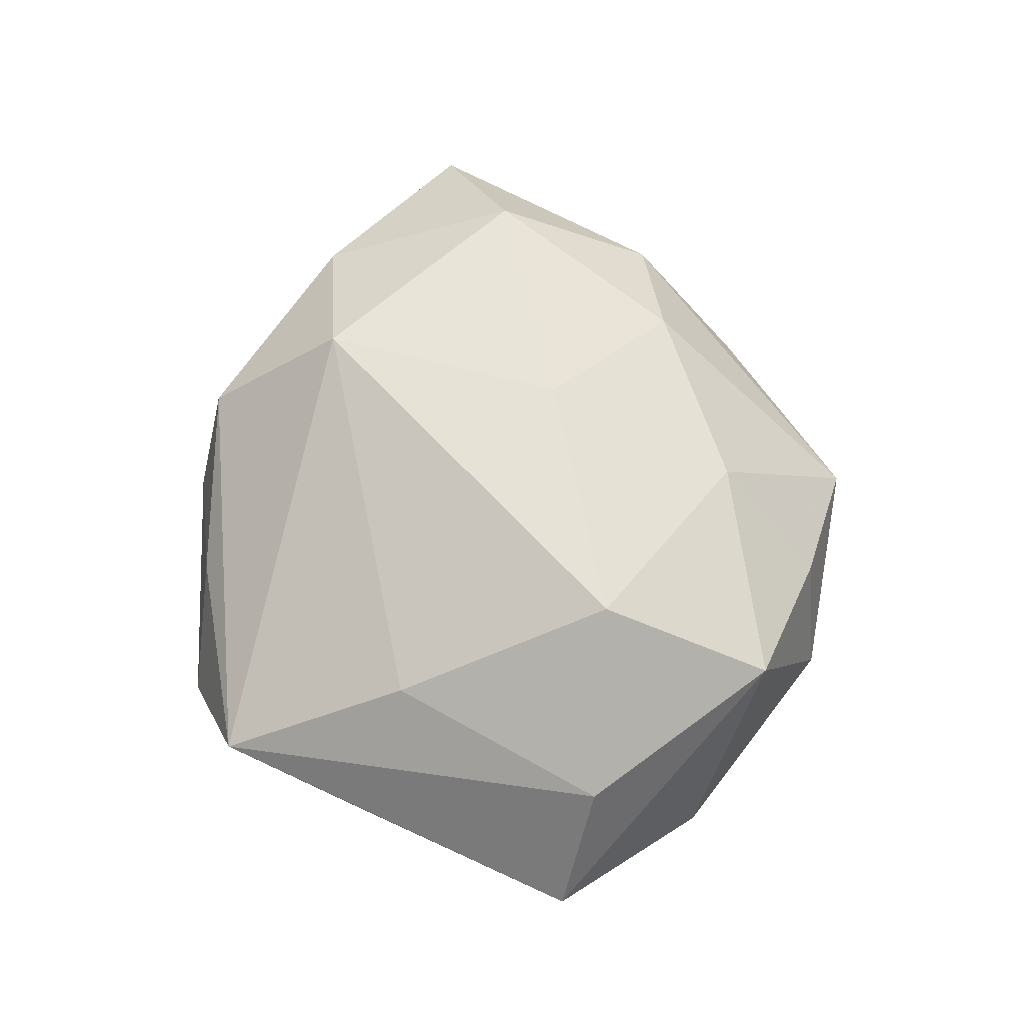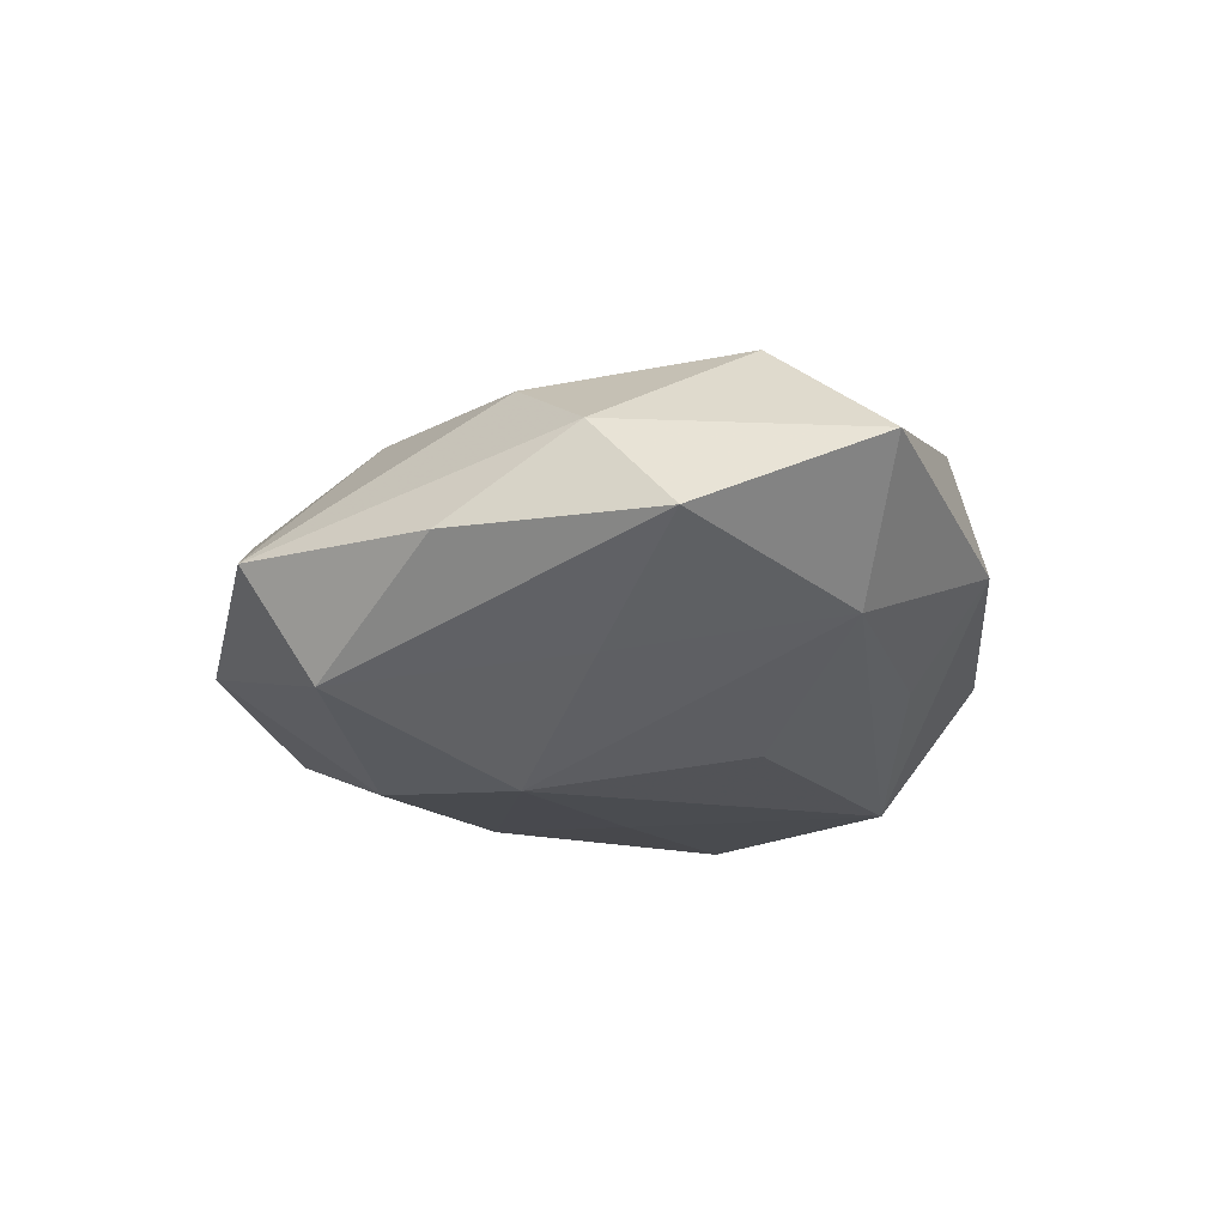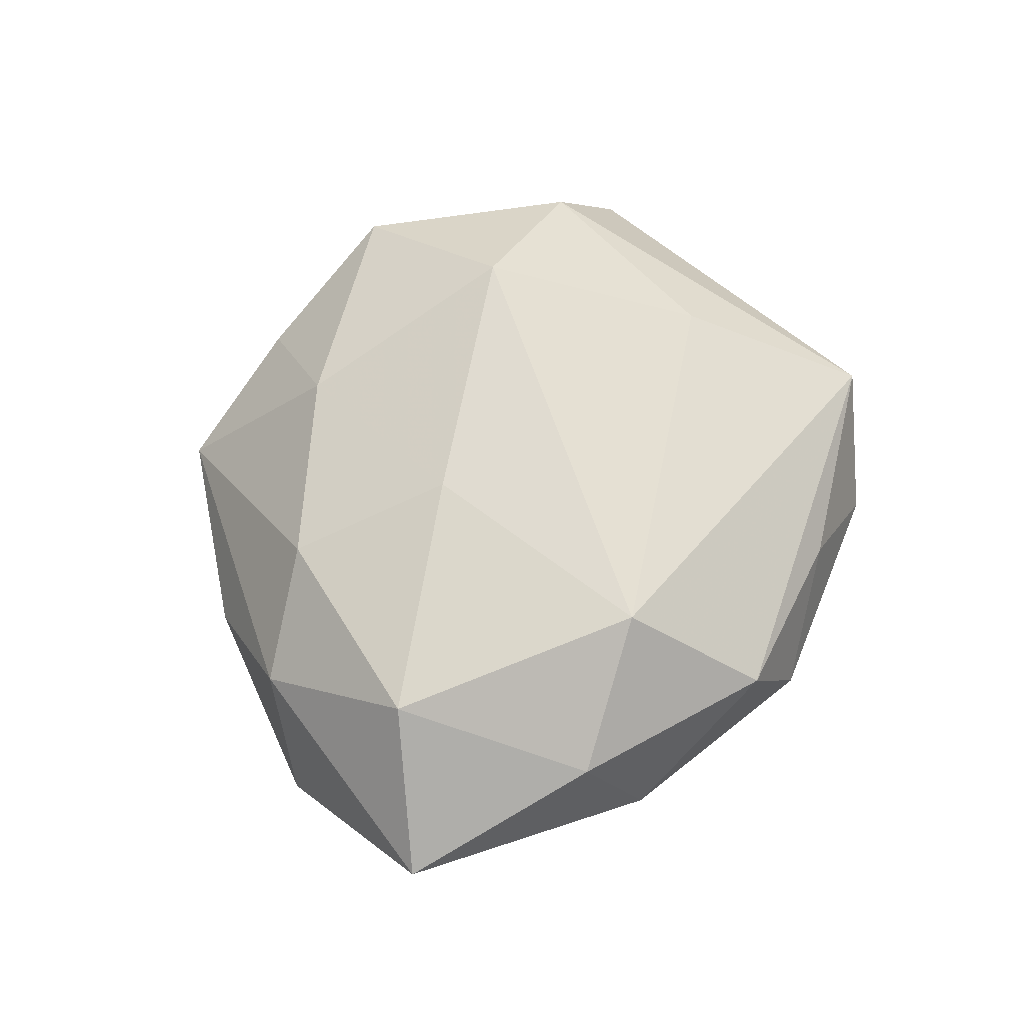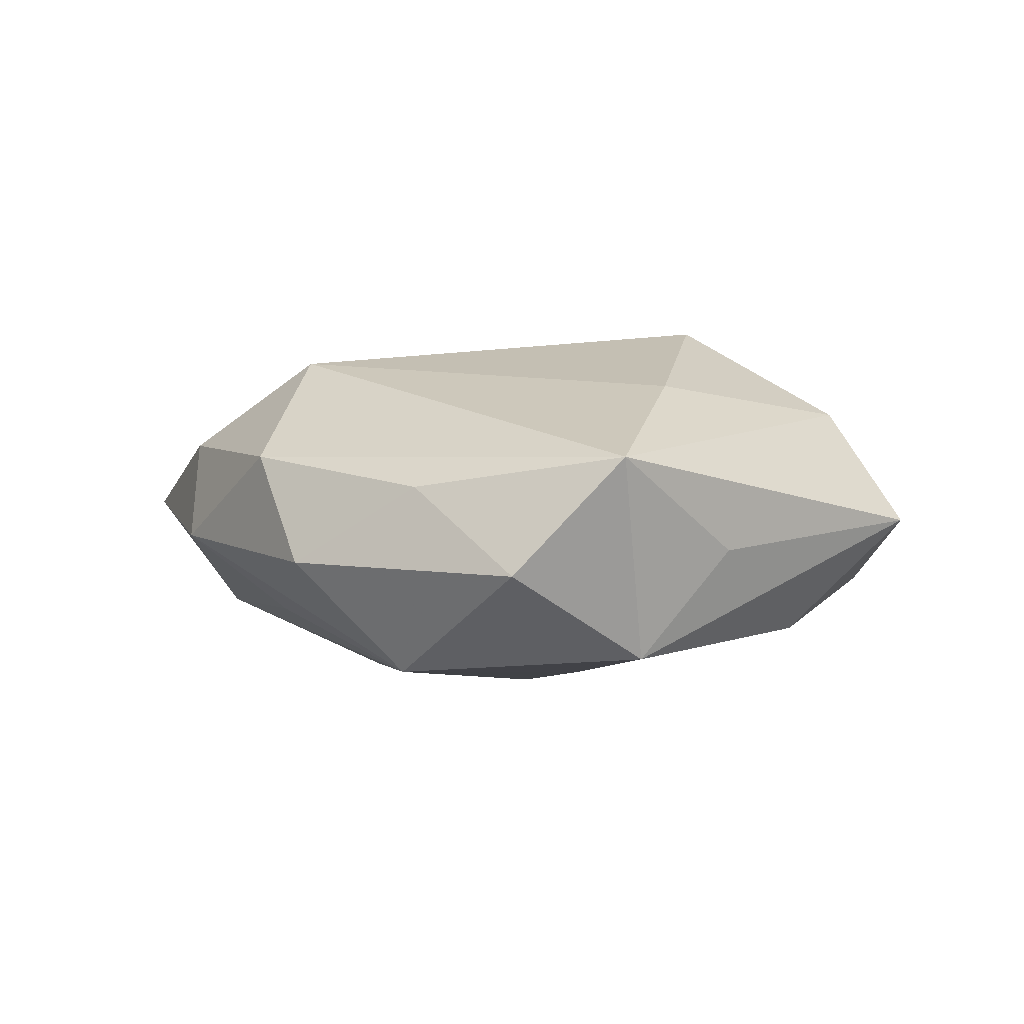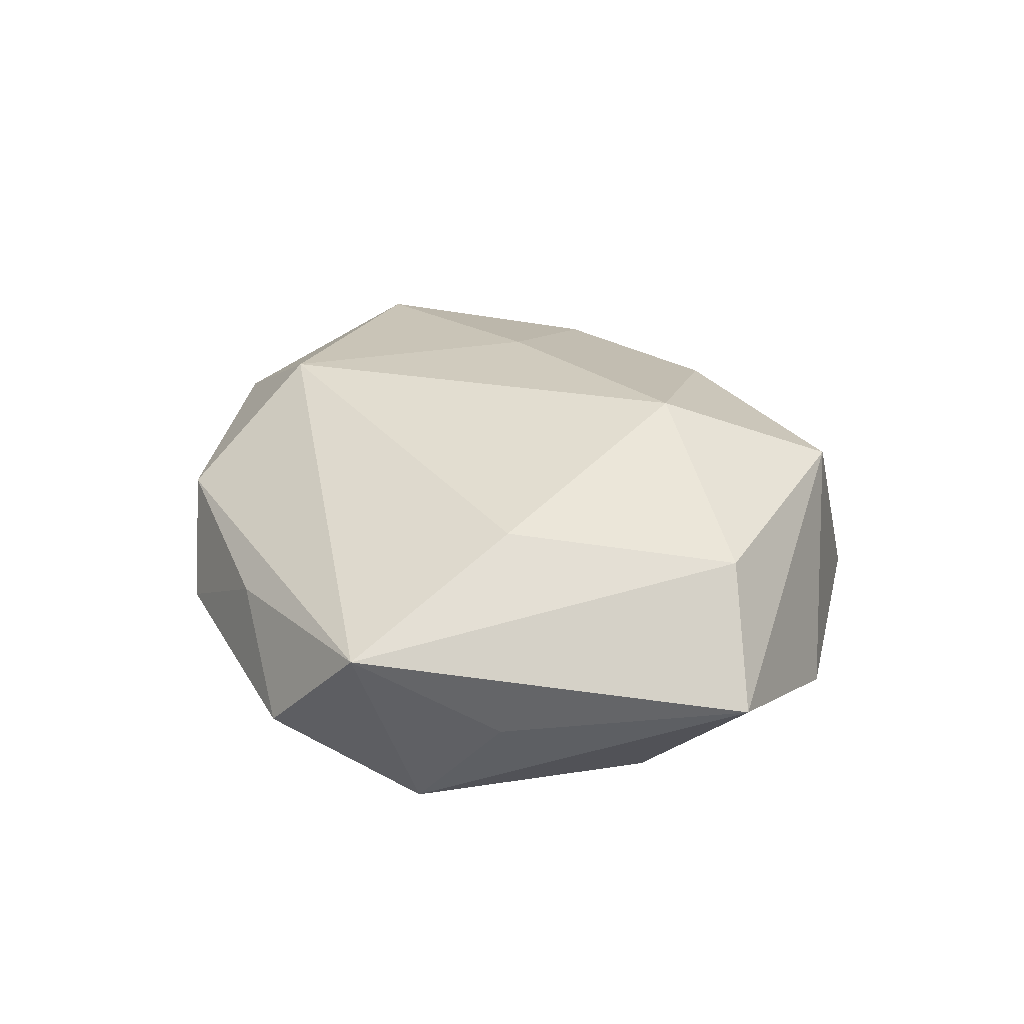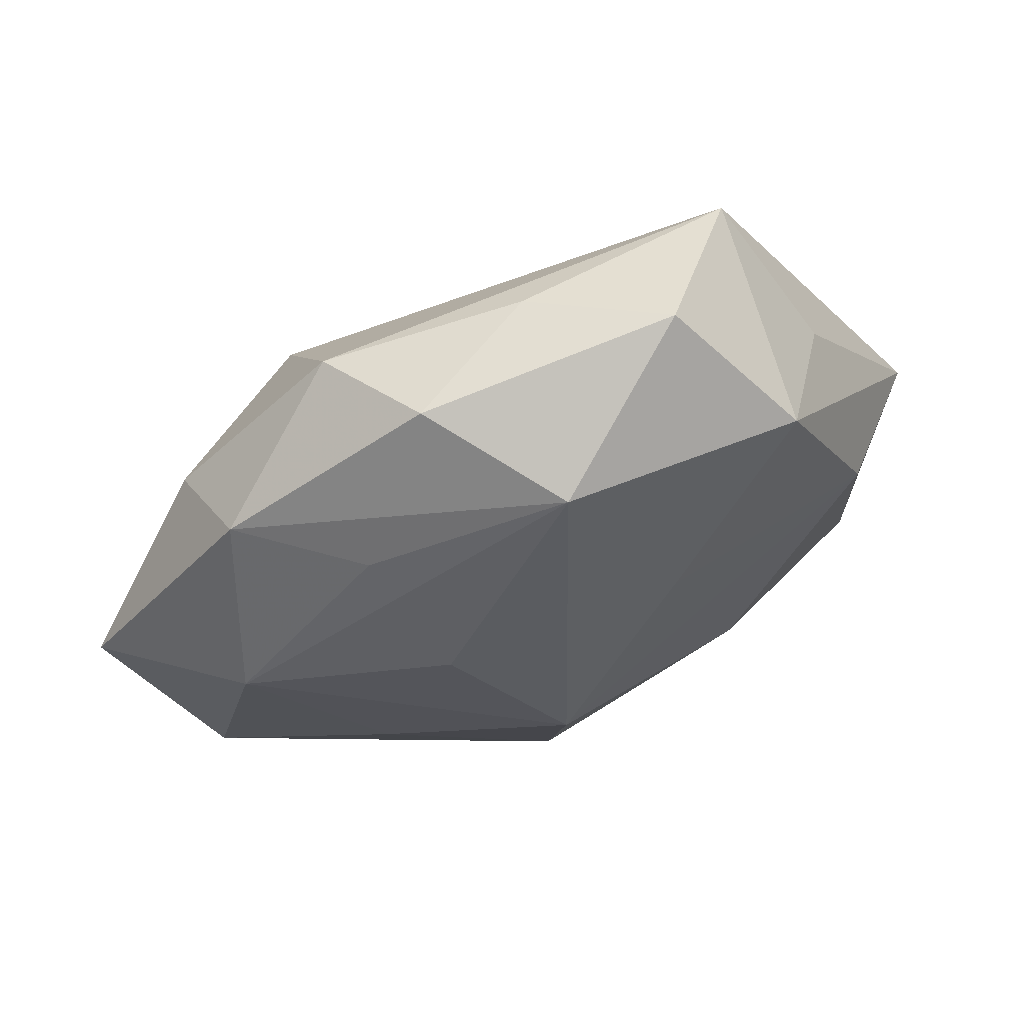
<metadata>
{"format":"obj","ext":"obj","renderer":"f3d","projection":"perspective","resolution":1024,"background":"white","views":[{"elev":71.2,"azim":-98.6,"up":"+Z"},{"elev":-22.3,"azim":58.9,"up":"+Z"},{"elev":62.1,"azim":104.4,"up":"+Z"},{"elev":1.2,"azim":-160.3,"up":"+Z"},{"elev":30.8,"azim":-123.3,"up":"+Z"},{"elev":62.7,"azim":158.0,"up":"+Y"}]}
</metadata>
<code>
v 0.01534 0.04181 -0.004943
v 0.004775 -0.01446 -0.0244
v -0.01374 -0.03996 0.006253
v -0.02936 -0.02957 0.01624
v 0.02518 -0.03683 -0.005761
v 0.04107 -0.006037 0.01622
v 0.01863 0.008444 -0.0204
v 0.0368 -0.02543 0.004972
v -0.03548 0.02531 -0.003385
v 0.02632 -0.01747 -0.01577
v 0.0409 0.01862 0.009792
v -0.02514 0.01745 0.01719
v -0.04184 -0.005158 0.01389
v -0.001791 -0.02957 0.01661
v -0.04255 -0.01972 -0.008832
v 0.02342 0.01993 0.0207
v 0.01132 -0.008151 0.02152
v -0.02694 0.04104 0.008035
v -0.02069 -0.009735 0.02549
v -0.03885 0.005963 -0.0142
v -0.05243 0.0003734 -9.764e-05
v -0.01069 0.008532 -0.02066
v -0.0005565 0.04173 0.004443
v 0.0384 0.02576 -0.002296
v 0.0224 0.03713 0.008164
v 0.003278 0.03627 -0.01858
v -0.02616 0.03166 -0.01651
v 0.001702 -0.04816 -0.003471
v -0.01456 0.04584 -0.005984
v -0.02148 -0.01899 -0.01832
v 0.02187 -0.0253 0.01464
v 0.04211 0.005182 -0.01212
v 0.04617 -0.01995 -0.007236
v 0.05698 -0.0002836 0.001705
v 0.003768 -0.03931 -0.01665
v -0.0232 -0.04003 -0.007216
v 0.02504 0.02442 -0.01195
f 21 15 4
f 27 18 29
f 34 33 32
f 8 31 28
f 8 33 34
f 25 18 16
f 6 8 34
f 31 8 6
f 19 16 12
f 16 18 12
f 28 35 5
f 5 35 33
f 5 8 28
f 33 8 5
f 10 35 2
f 33 35 10
f 2 32 10
f 10 32 33
f 36 35 28
f 36 4 15
f 2 35 30
f 30 36 15
f 35 36 30
f 19 4 14
f 28 31 14
f 21 4 13
f 13 4 19
f 19 12 13
f 13 18 21
f 13 12 18
f 37 32 26
f 26 27 29
f 21 18 9
f 9 27 21
f 18 27 9
f 29 18 23
f 18 25 23
f 11 25 16
f 11 6 34
f 16 6 11
f 17 16 19
f 17 6 16
f 31 6 17
f 19 14 17
f 17 14 31
f 3 36 28
f 4 36 3
f 28 14 3
f 3 14 4
f 22 26 2
f 27 26 22
f 20 30 15
f 20 15 21
f 21 27 20
f 27 22 20
f 2 30 20
f 20 22 2
f 7 32 2
f 2 26 7
f 7 26 32
f 1 26 29
f 29 23 1
f 1 23 25
f 37 26 24
f 26 1 24
f 24 32 37
f 34 32 24
f 24 11 34
f 25 11 24
f 24 1 25

</code>
